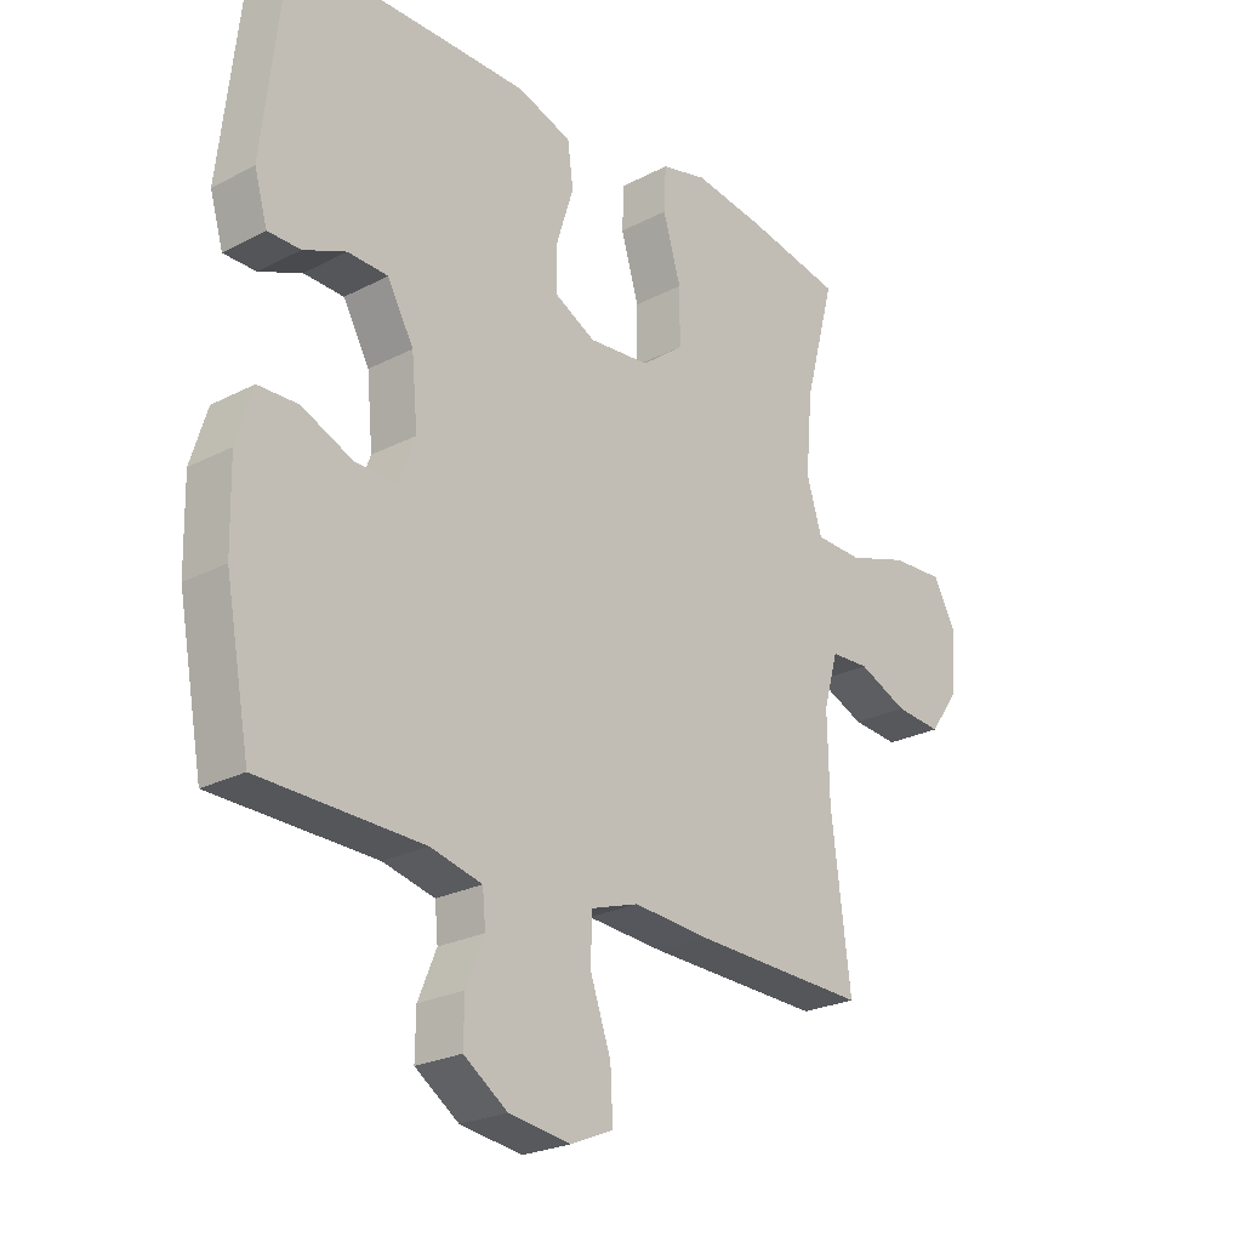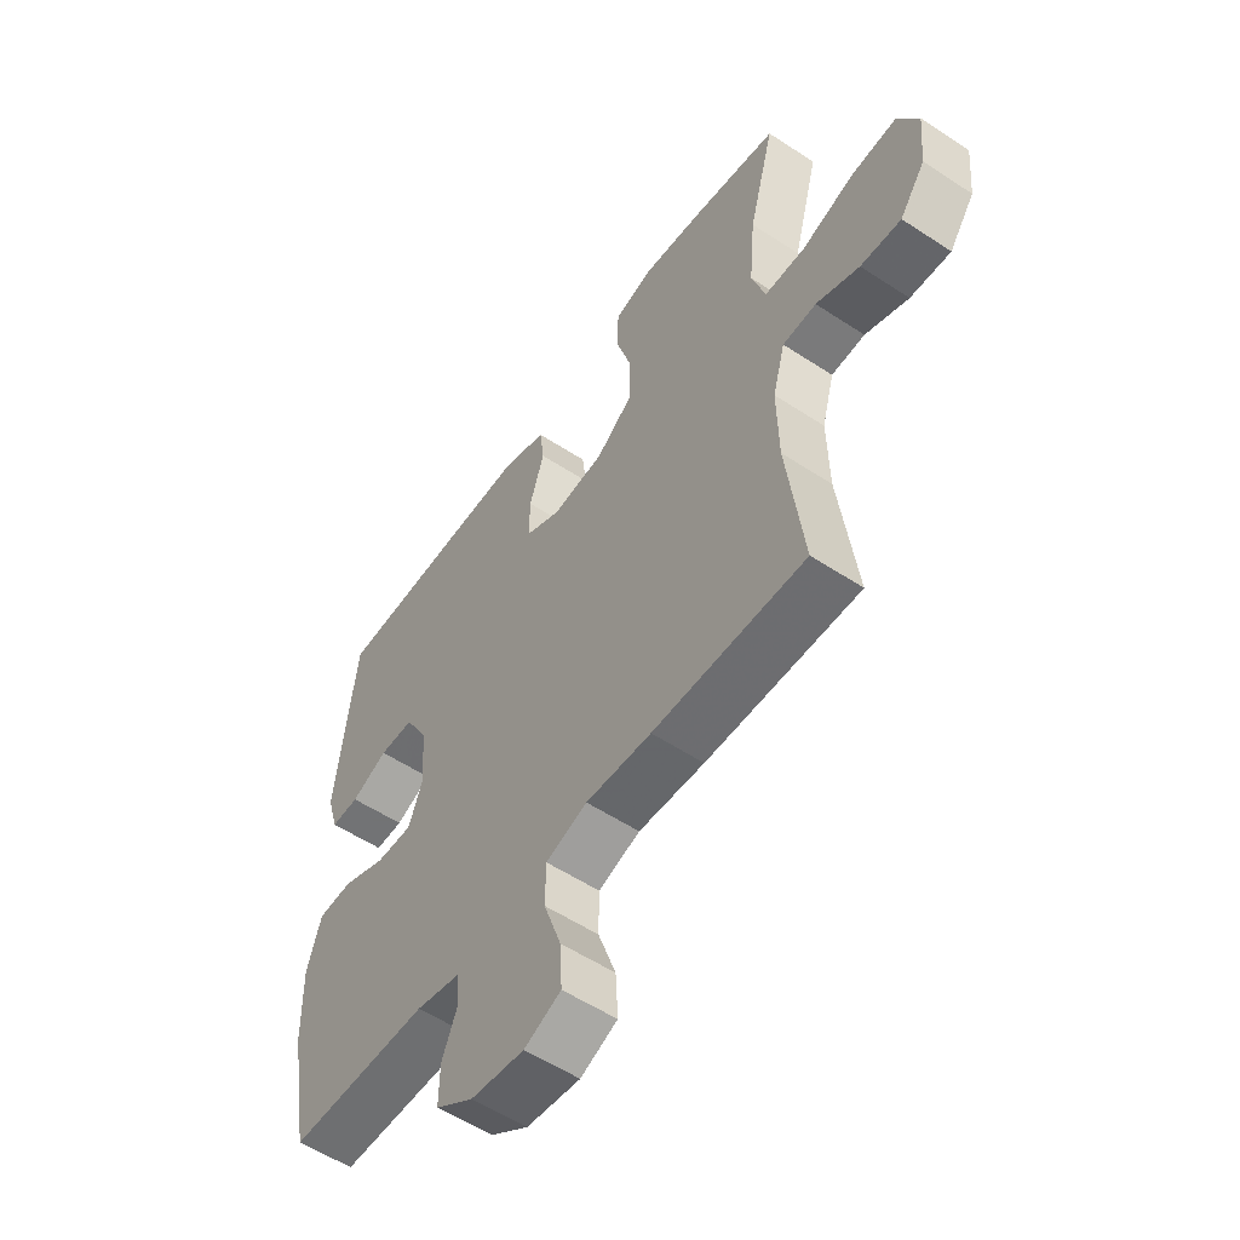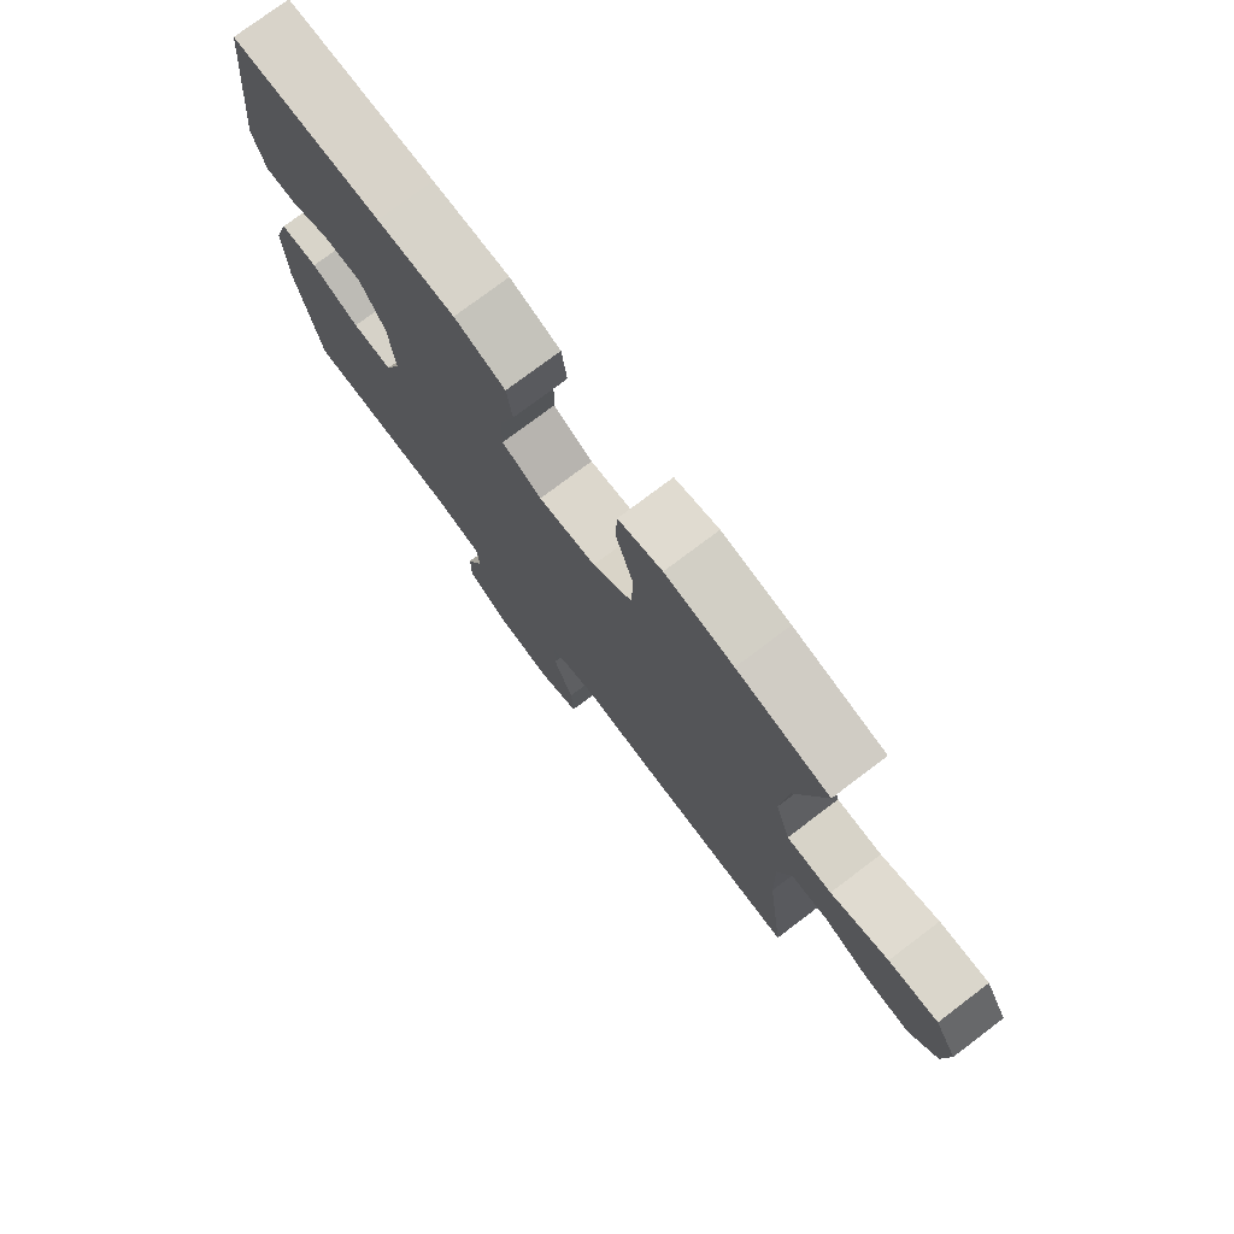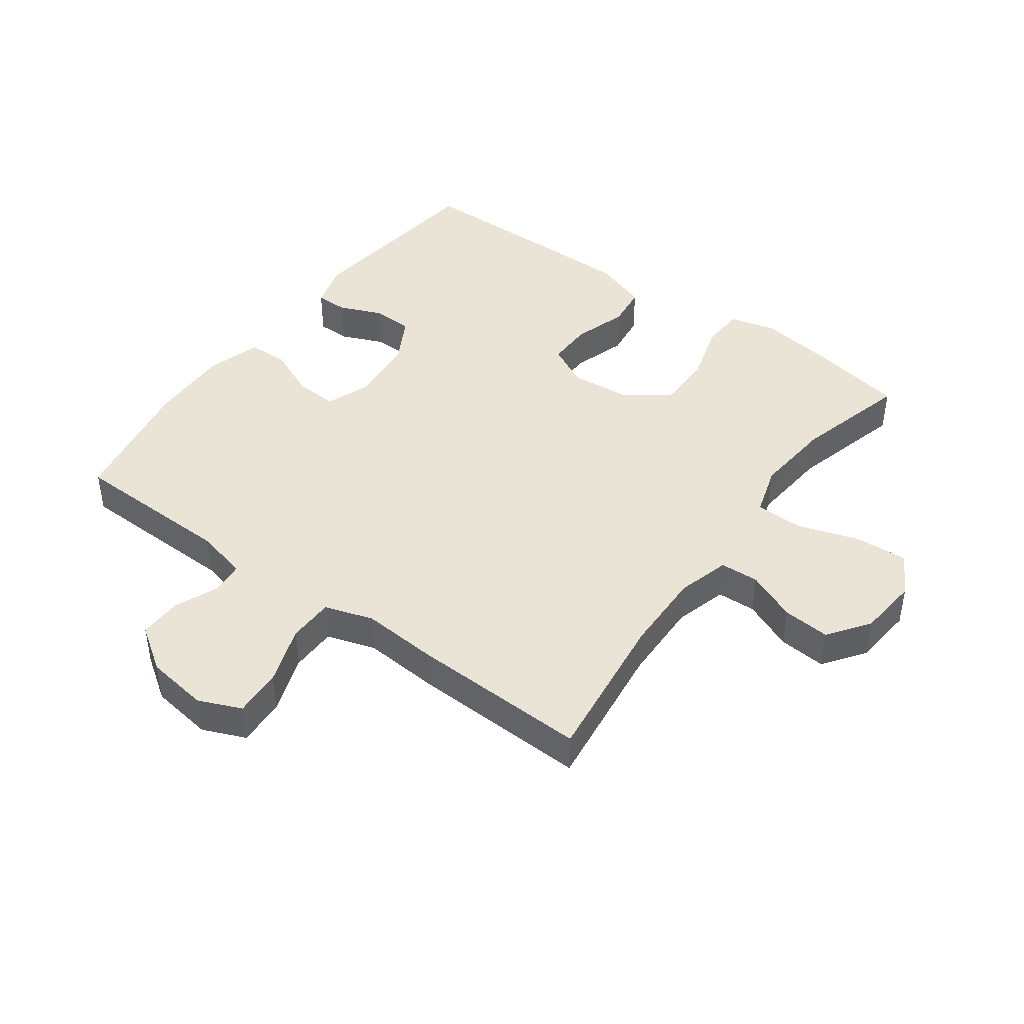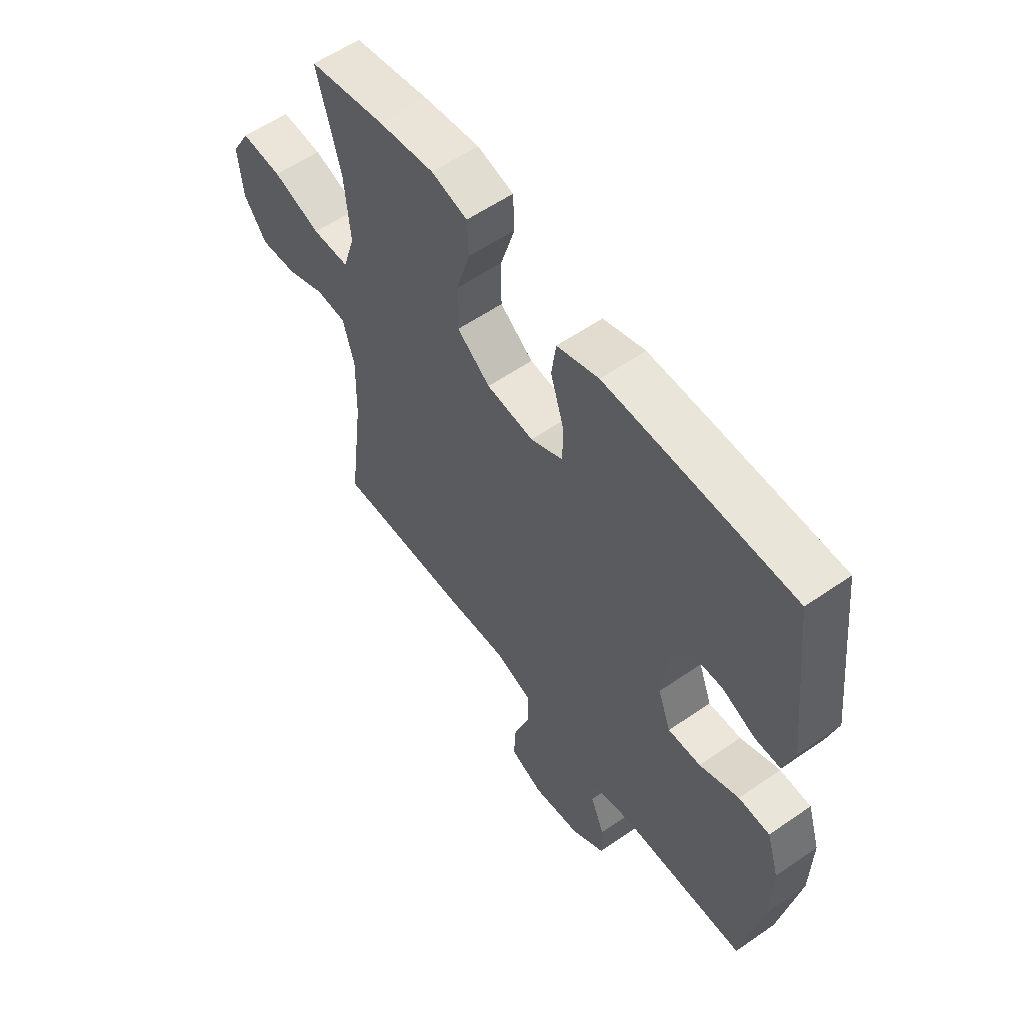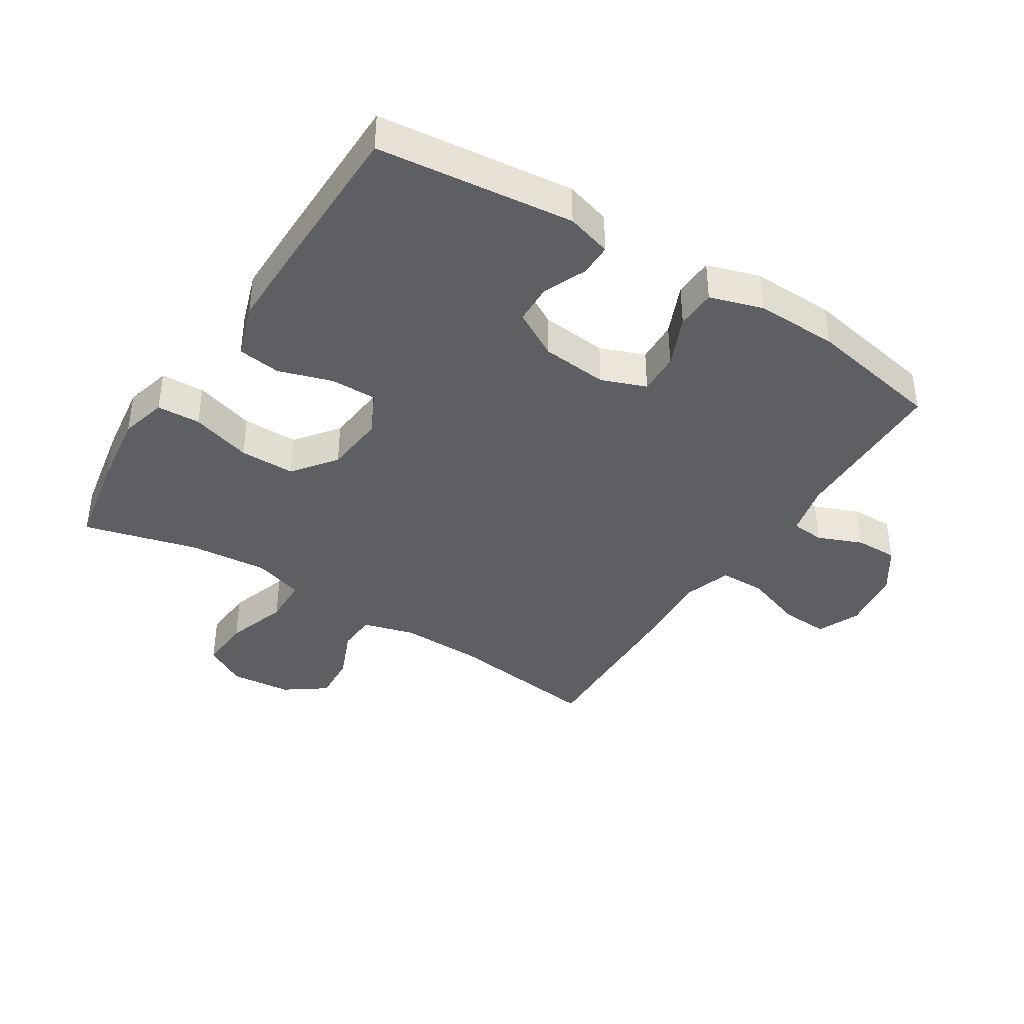
<metadata>
{"format":"obj","ext":"obj","renderer":"f3d","projection":"perspective","resolution":1024,"background":"white","views":[{"elev":-24.3,"azim":130.6,"up":"+Z"},{"elev":-55.7,"azim":-124.7,"up":"+Z"},{"elev":76.2,"azim":-127.1,"up":"+Z"},{"elev":43.6,"azim":-143.8,"up":"+Y"},{"elev":57.7,"azim":54.3,"up":"+Z"},{"elev":-39.5,"azim":57.5,"up":"+Y"}]}
</metadata>
<code>
v -0.5 0.07 -0.5
v -0.469 0.07 -0.256
v -0.466 0.07 -0.126
v -0.489 0.07 -0.043
v -0.551 0.07 -0.04
v -0.631 0.07 -0.074
v -0.706 0.07 -0.08
v -0.753 0.07 -0.015
v -0.762 0.07 0.082
v -0.724 0.07 0.149
v -0.64 0.07 0.144
v -0.542 0.07 0.112
v -0.466 0.07 0.114
v -0.441 0.07 0.194
v -0.452 0.07 0.319
v -0.5 0.07 0.5
v -0.345 0.07 0.529
v -0.23 0.07 0.545
v -0.156 0.07 0.526
v -0.153 0.07 0.457
v -0.182 0.07 0.361
v -0.182 0.07 0.273
v -0.114 0.07 0.221
v -0.017 0.07 0.212
v 0.05 0.07 0.246
v 0.049 0.07 0.319
v 0.022 0.07 0.405
v 0.031 0.07 0.473
v 0.117 0.07 0.502
v 0.247 0.07 0.502
v 0.5 0.07 0.5
v 0.535 0.07 0.189
v 0.514 0.07 0.117
v 0.462 0.07 0.117
v 0.394 0.07 0.146
v 0.33 0.07 0.144
v 0.288 0.07 0.069
v 0.278 0.07 -0.036
v 0.305 0.07 -0.107
v 0.372 0.07 -0.104
v 0.453 0.07 -0.069
v 0.517 0.07 -0.071
v 0.543 0.07 -0.155
v 0.54 0.07 -0.286
v 0.5 0.07 -0.5
v 0.24 0.07 -0.506
v 0.157 0.07 -0.526
v 0.152 0.07 -0.579
v 0.181 0.07 -0.649
v 0.182 0.07 -0.717
v 0.112 0.07 -0.765
v 0.013 0.07 -0.779
v -0.055 0.07 -0.75
v -0.051 0.07 -0.674
v -0.018 0.07 -0.58
v -0.019 0.07 -0.507
v -0.096 0.07 -0.482
v -0.218 0.07 -0.491
v -0.5 0 -0.5
v -0.469 0 -0.256
v -0.466 0 -0.126
v -0.489 0 -0.043
v -0.551 0 -0.04
v -0.631 0 -0.074
v -0.706 0 -0.08
v -0.753 0 -0.015
v -0.762 0 0.082
v -0.724 0 0.149
v -0.64 0 0.144
v -0.542 0 0.112
v -0.466 0 0.114
v -0.441 0 0.194
v -0.452 0 0.319
v -0.5 0 0.5
v -0.345 0 0.529
v -0.23 0 0.545
v -0.156 0 0.526
v -0.153 0 0.457
v -0.182 0 0.361
v -0.182 0 0.273
v -0.114 0 0.221
v -0.017 0 0.212
v 0.05 0 0.246
v 0.049 0 0.319
v 0.022 0 0.405
v 0.031 0 0.473
v 0.117 0 0.502
v 0.247 0 0.502
v 0.5 0 0.5
v 0.535 0 0.189
v 0.514 0 0.117
v 0.462 0 0.117
v 0.394 0 0.146
v 0.33 0 0.144
v 0.288 0 0.069
v 0.278 0 -0.036
v 0.305 0 -0.107
v 0.372 0 -0.104
v 0.453 0 -0.069
v 0.517 0 -0.071
v 0.543 0 -0.155
v 0.54 0 -0.286
v 0.5 0 -0.5
v 0.24 0 -0.506
v 0.157 0 -0.526
v 0.152 0 -0.579
v 0.181 0 -0.649
v 0.182 0 -0.717
v 0.112 0 -0.765
v 0.013 0 -0.779
v -0.055 0 -0.75
v -0.051 0 -0.674
v -0.018 0 -0.58
v -0.019 0 -0.507
v -0.096 0 -0.482
v -0.218 0 -0.491
f 57 58 1 2
f 56 57 2 3
f 52 53 54 55
f 52 55 56
f 51 52 56
f 48 49 50 51
f 47 48 51 56
f 46 47 56 3
f 40 41 42 43
f 39 40 43 44
f 32 33 34 35
f 32 35 36
f 31 32 36
f 30 31 36 37
f 26 27 28 29
f 25 26 29 30
f 18 19 20 21
f 18 21 22
f 15 16 17 18
f 14 15 18 22
f 13 14 22 23
f 9 10 11 12
f 9 12 13
f 8 9 13
f 5 6 7 8
f 4 5 8 13
f 39 44 45 46
f 38 39 46 3
f 25 30 37 38
f 24 25 38 3
f 13 23 24
f 3 4 13 24
f 60 59 116 115
f 61 60 115 114
f 113 112 111 110
f 114 113 110
f 114 110 109
f 109 108 107 106
f 114 109 106 105
f 61 114 105 104
f 101 100 99 98
f 102 101 98 97
f 93 92 91 90
f 94 93 90
f 94 90 89
f 95 94 89 88
f 87 86 85 84
f 88 87 84 83
f 79 78 77 76
f 80 79 76
f 76 75 74 73
f 80 76 73 72
f 81 80 72 71
f 70 69 68 67
f 71 70 67
f 71 67 66
f 66 65 64 63
f 71 66 63 62
f 104 103 102 97
f 61 104 97 96
f 96 95 88 83
f 61 96 83 82
f 82 81 71
f 82 71 62 61
f 1 59 60 2
f 2 60 61 3
f 3 61 62 4
f 4 62 63 5
f 5 63 64 6
f 6 64 65 7
f 7 65 66 8
f 8 66 67 9
f 9 67 68 10
f 10 68 69 11
f 11 69 70 12
f 12 70 71 13
f 13 71 72 14
f 14 72 73 15
f 15 73 74 16
f 16 74 75 17
f 17 75 76 18
f 18 76 77 19
f 19 77 78 20
f 20 78 79 21
f 21 79 80 22
f 22 80 81 23
f 23 81 82 24
f 24 82 83 25
f 25 83 84 26
f 26 84 85 27
f 27 85 86 28
f 28 86 87 29
f 29 87 88 30
f 30 88 89 31
f 31 89 90 32
f 32 90 91 33
f 33 91 92 34
f 34 92 93 35
f 35 93 94 36
f 36 94 95 37
f 37 95 96 38
f 38 96 97 39
f 39 97 98 40
f 40 98 99 41
f 41 99 100 42
f 42 100 101 43
f 43 101 102 44
f 44 102 103 45
f 45 103 104 46
f 46 104 105 47
f 47 105 106 48
f 48 106 107 49
f 49 107 108 50
f 50 108 109 51
f 51 109 110 52
f 52 110 111 53
f 53 111 112 54
f 54 112 113 55
f 55 113 114 56
f 56 114 115 57
f 57 115 116 58
f 58 116 59 1

</code>
